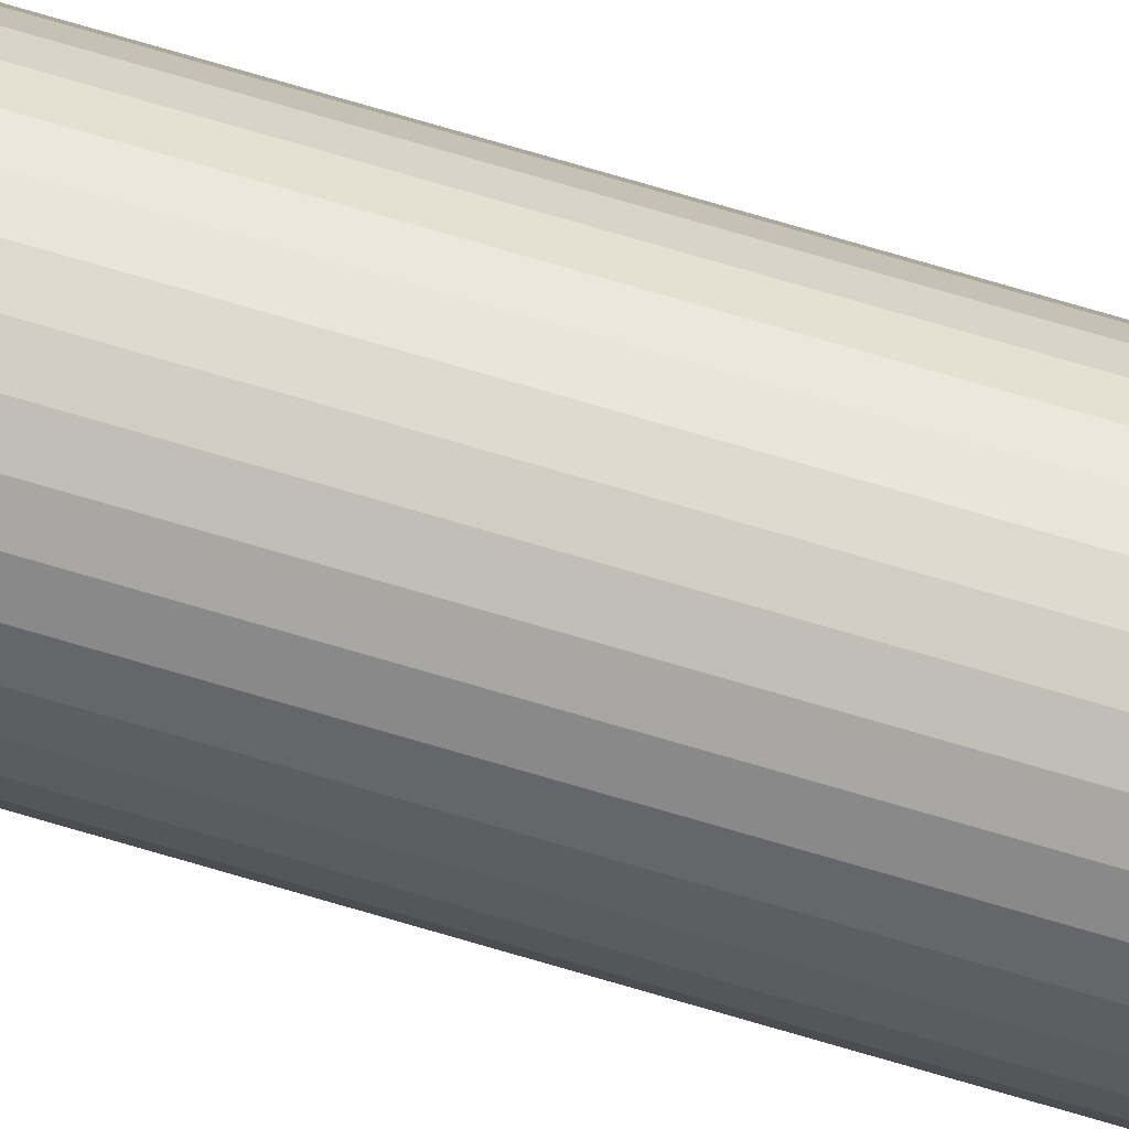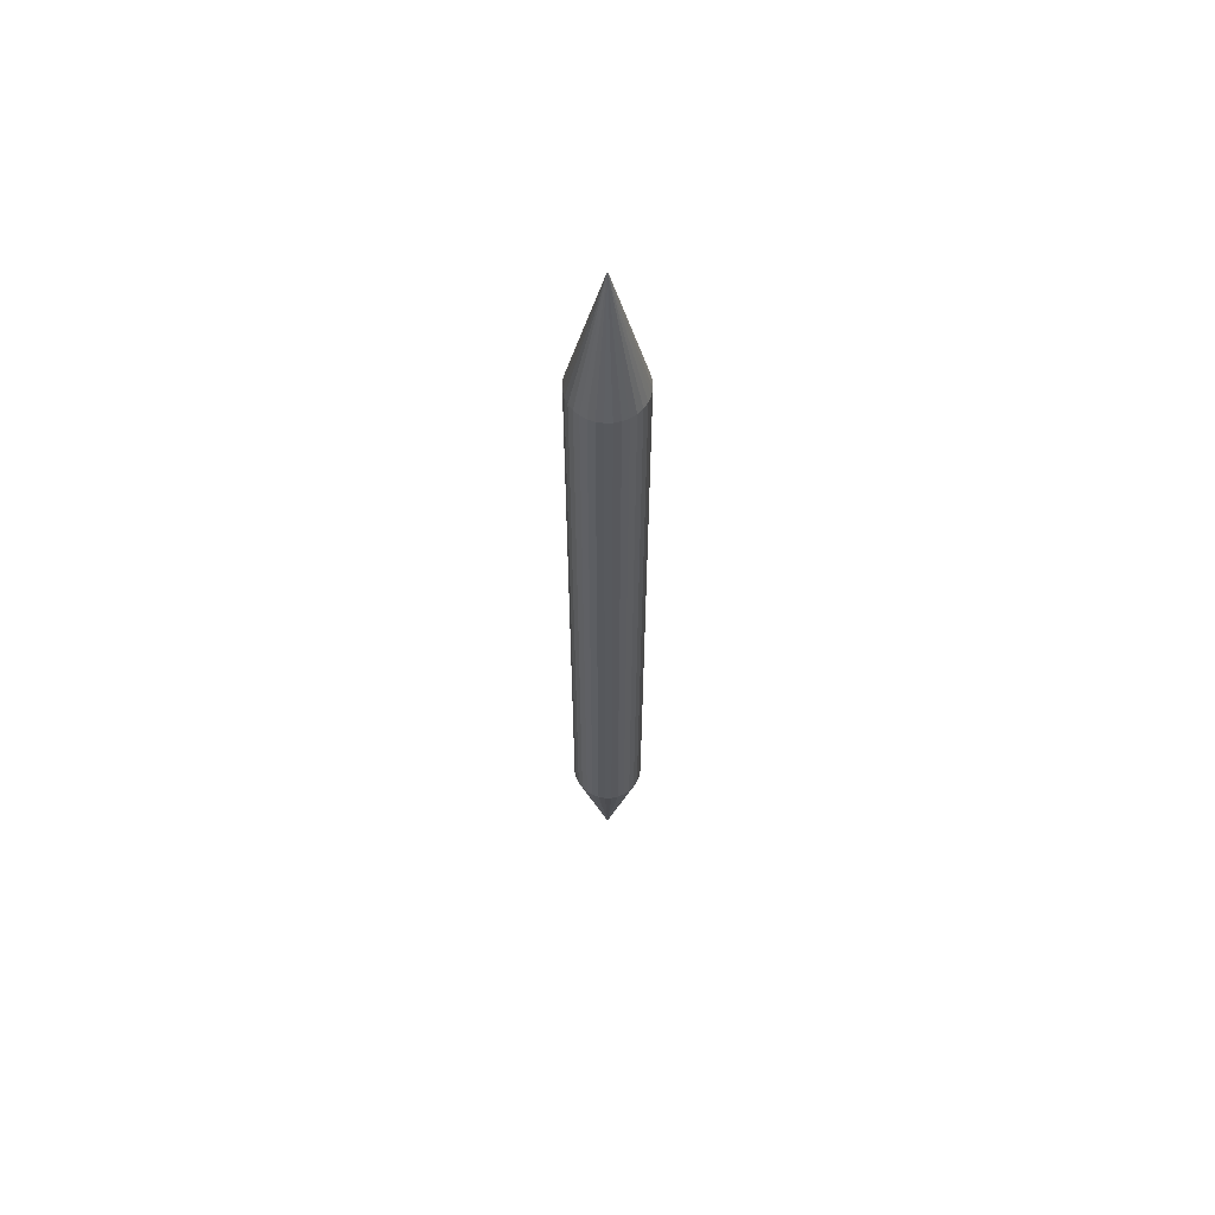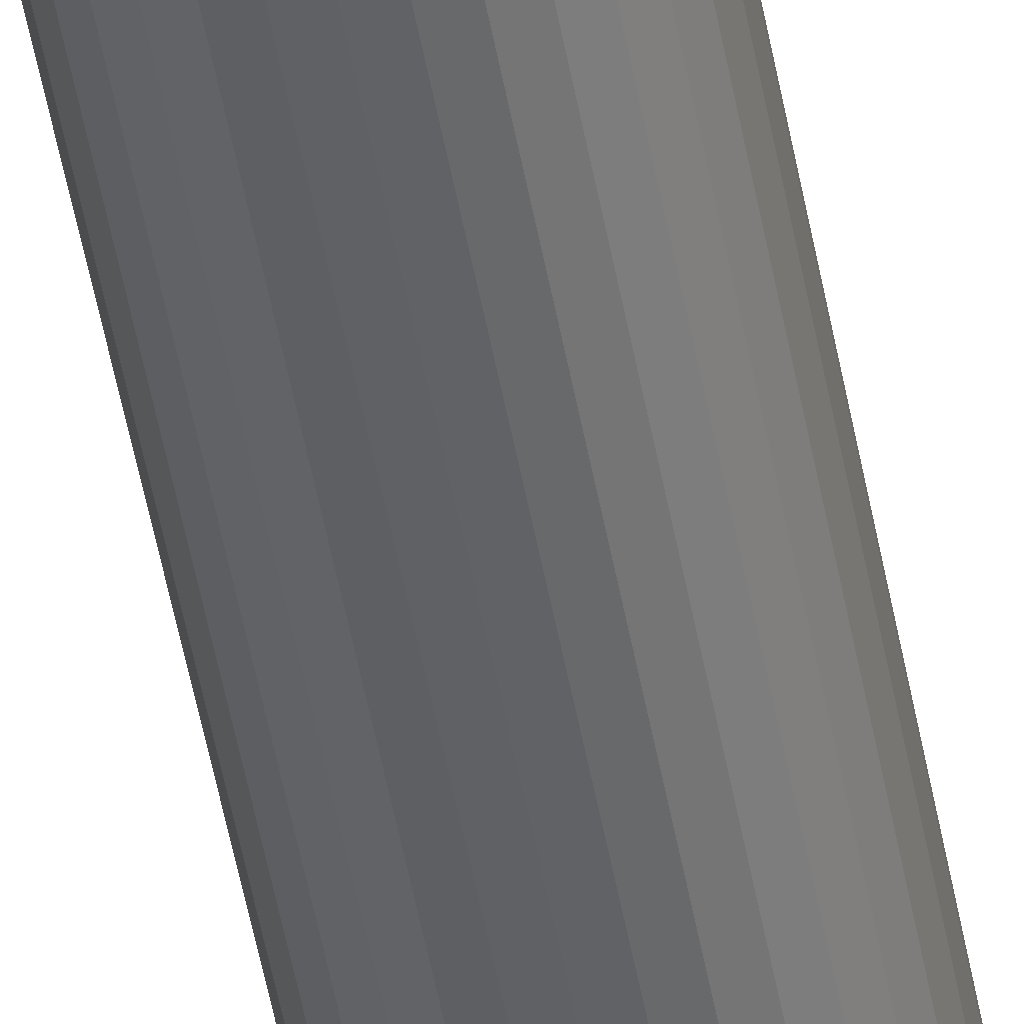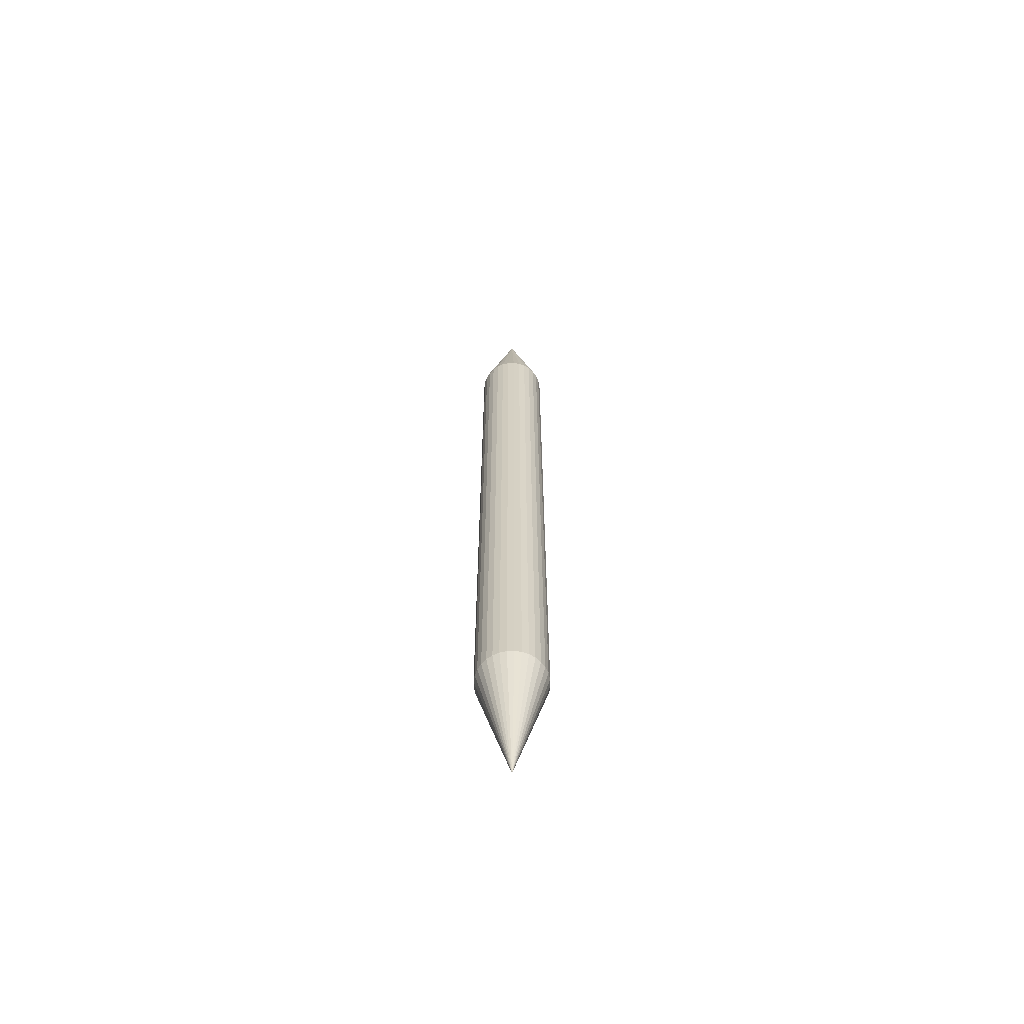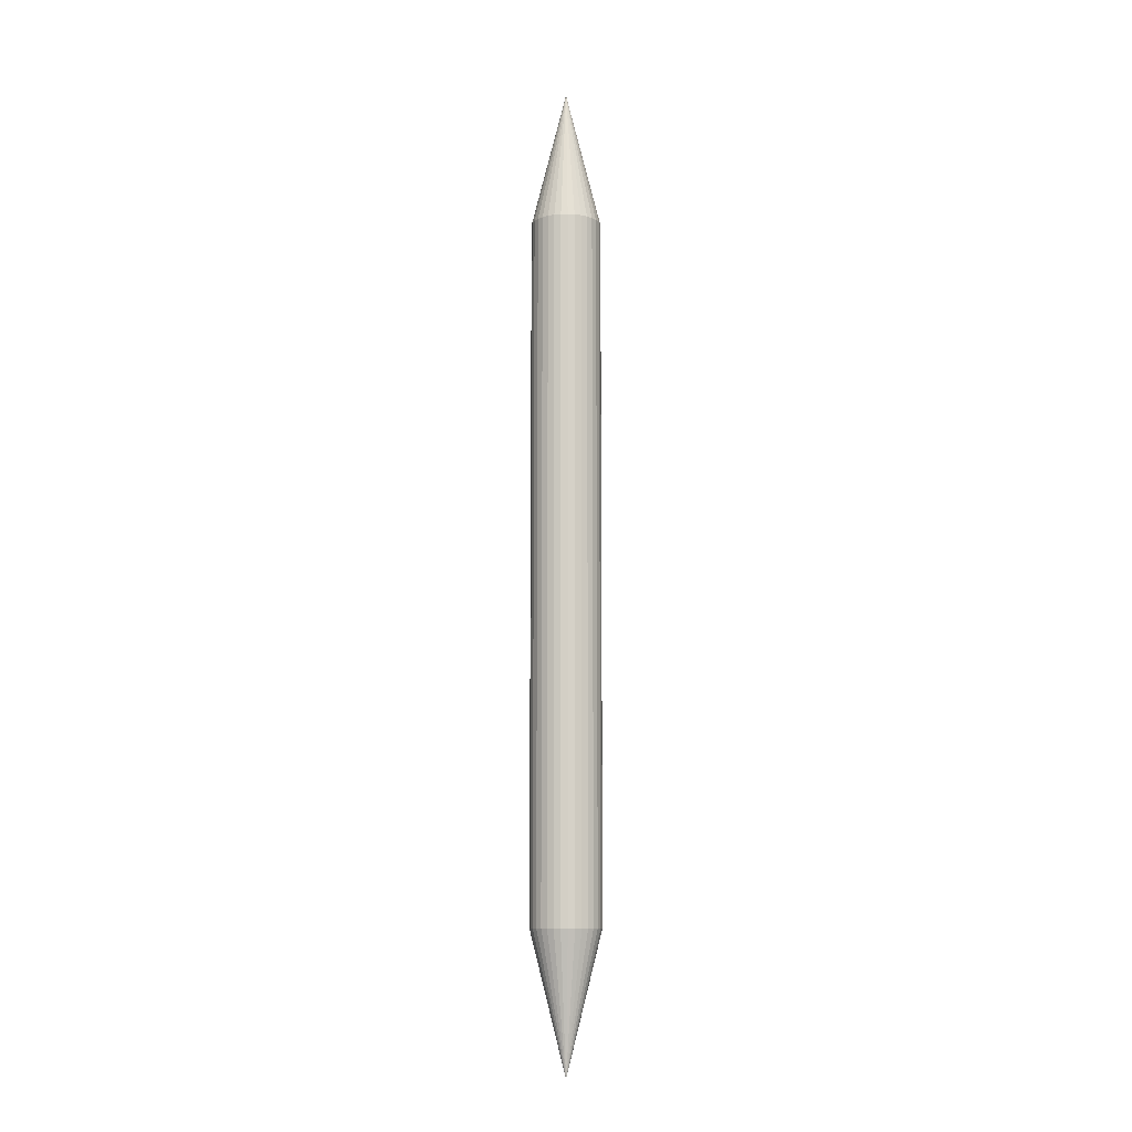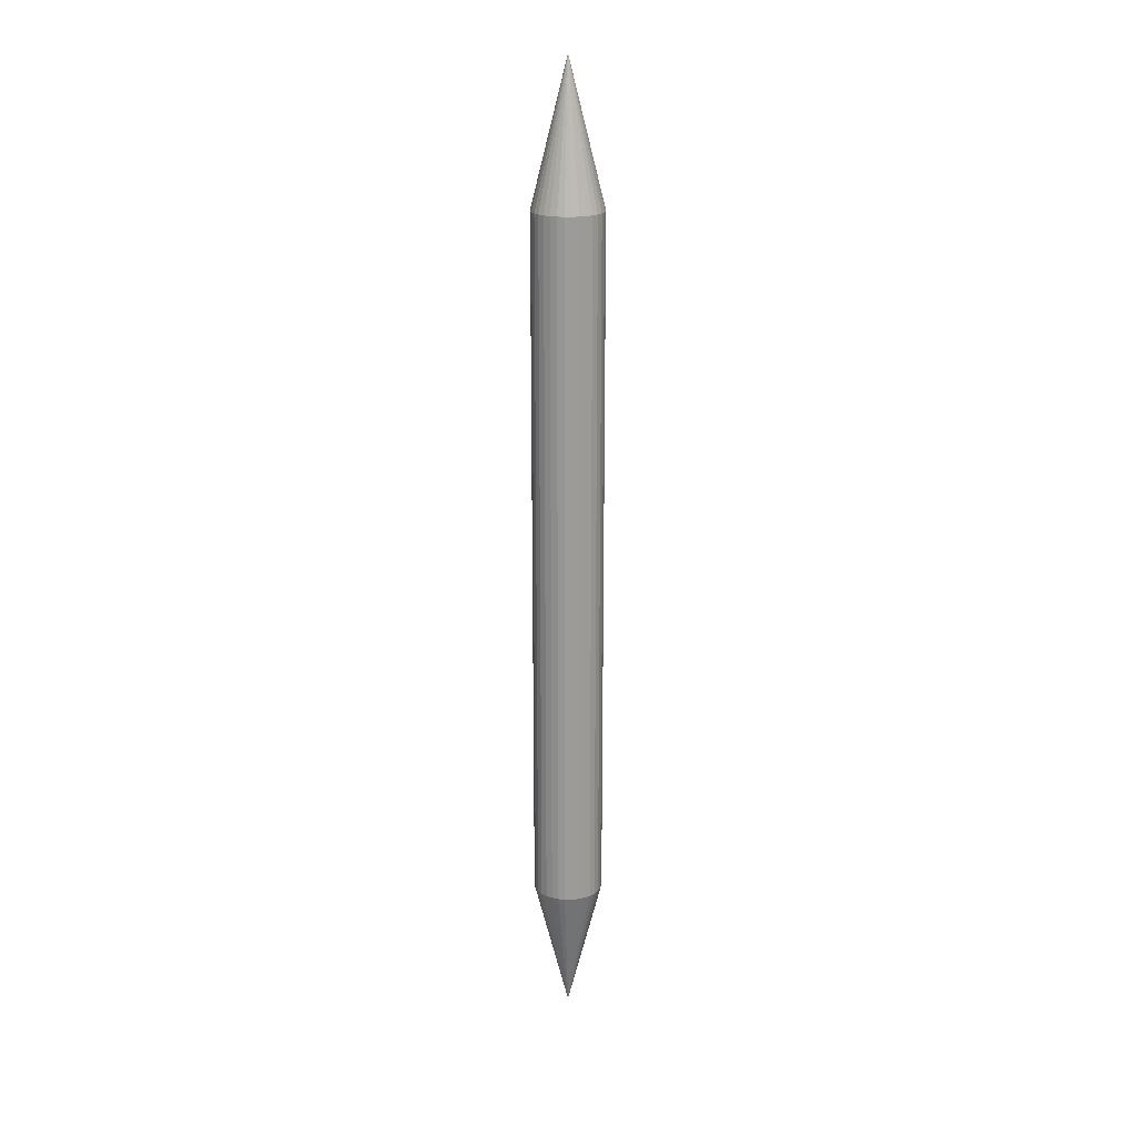
<metadata>
{"format":"obj","ext":"obj","renderer":"f3d","projection":"perspective","resolution":1024,"background":"white","views":[{"elev":76.6,"azim":-73.8,"up":"+Y"},{"elev":60.8,"azim":-18.2,"up":"+Z"},{"elev":-49.3,"azim":10.0,"up":"+Y"},{"elev":-63.5,"azim":-3.5,"up":"+Z"},{"elev":-9.8,"azim":109.6,"up":"+Z"},{"elev":20.3,"azim":-174.6,"up":"+Z"}]}
</metadata>
<code>
o Cone
v -0.5 -0 -5
v -0.4904 -0.09755 -5
v -0.4619 -0.1913 -5
v -0.4157 -0.2778 -5
v -0.3536 -0.3536 -5
v -0.2778 -0.4157 -5
v -0.1913 -0.4619 -5
v -0.09755 -0.4904 -5
v 0 -0.5 -5
v 0.09755 -0.4904 -5
v 0.1913 -0.4619 -5
v 0.2778 -0.4157 -5
v 0.3536 -0.3536 -5
v 0.4157 -0.2778 -5
v 0.4619 -0.1913 -5
v 0.4904 -0.09755 -5
v 0.5 -0 -5
v 0.4904 0.09755 -5
v 0.4619 0.1913 -5
v 0.4157 0.2778 -5
v 0.3536 0.3536 -5
v 0.2778 0.4157 -5
v 0.1913 0.4619 -5
v 0.09755 0.4904 -5
v 0 0.5 -5
v -0.09755 0.4904 -5
v -0.1913 0.4619 -5
v -0.2778 0.4157 -5
v -0.3536 0.3536 -5
v -0.4157 0.2778 -5
v -0.4619 0.1913 -5
v -0.4904 0.09755 -5
v -0 0 -7
f 1 33 2
f 2 33 3
f 3 33 4
f 4 33 5
f 5 33 6
f 6 33 7
f 7 33 8
f 8 33 9
f 9 33 10
f 10 33 11
f 11 33 12
f 12 33 13
f 13 33 14
f 14 33 15
f 15 33 16
f 16 33 17
f 17 33 18
f 18 33 19
f 19 33 20
f 20 33 21
f 21 33 22
f 22 33 23
f 23 33 24
f 24 33 25
f 25 33 26
f 26 33 27
f 27 33 28
f 28 33 29
f 29 33 30
f 30 33 31
f 1 2 3 4 5 6 7 8 9 10 11 12 13 14 15 16 17 18 19 20 21 22 23 24 25 26 27 28 29 30 31 32
f 31 33 32
f 32 33 1
o Cylinder.001
v -0.5 0 5
v -0.5 -0 -5
v -0.4904 -0.09755 5
v -0.4904 -0.09755 -5
v -0.4619 -0.1913 5
v -0.4619 -0.1913 -5
v -0.4157 -0.2778 5
v -0.4157 -0.2778 -5
v -0.3536 -0.3536 5
v -0.3536 -0.3536 -5
v -0.2778 -0.4157 5
v -0.2778 -0.4157 -5
v -0.1913 -0.4619 5
v -0.1913 -0.4619 -5
v -0.09755 -0.4904 5
v -0.09755 -0.4904 -5
v 0 -0.5 5
v -0 -0.5 -5
v 0.09755 -0.4904 5
v 0.09755 -0.4904 -5
v 0.1913 -0.4619 5
v 0.1913 -0.4619 -5
v 0.2778 -0.4157 5
v 0.2778 -0.4157 -5
v 0.3536 -0.3536 5
v 0.3536 -0.3536 -5
v 0.4157 -0.2778 5
v 0.4157 -0.2778 -5
v 0.4619 -0.1913 5
v 0.4619 -0.1913 -5
v 0.4904 -0.09755 5
v 0.4904 -0.09755 -5
v 0.5 0 5
v 0.5 -0 -5
v 0.4904 0.09755 5
v 0.4904 0.09755 -5
v 0.4619 0.1913 5
v 0.4619 0.1913 -5
v 0.4157 0.2778 5
v 0.4157 0.2778 -5
v 0.3536 0.3536 5
v 0.3536 0.3536 -5
v 0.2778 0.4157 5
v 0.2778 0.4157 -5
v 0.1913 0.4619 5
v 0.1913 0.4619 -5
v 0.09755 0.4904 5
v 0.09755 0.4904 -5
v 0 0.5 5
v -0 0.5 -5
v -0.09755 0.4904 5
v -0.09755 0.4904 -5
v -0.1913 0.4619 5
v -0.1913 0.4619 -5
v -0.2778 0.4157 5
v -0.2778 0.4157 -5
v -0.3536 0.3536 5
v -0.3536 0.3536 -5
v -0.4157 0.2778 5
v -0.4157 0.2778 -5
v -0.4619 0.1913 5
v -0.4619 0.1913 -5
v -0.4904 0.09755 5
v -0.4904 0.09755 -5
f 34 35 37 36
f 36 37 39 38
f 38 39 41 40
f 40 41 43 42
f 42 43 45 44
f 44 45 47 46
f 46 47 49 48
f 48 49 51 50
f 50 51 53 52
f 52 53 55 54
f 54 55 57 56
f 56 57 59 58
f 58 59 61 60
f 60 61 63 62
f 62 63 65 64
f 64 65 67 66
f 66 67 69 68
f 68 69 71 70
f 70 71 73 72
f 72 73 75 74
f 74 75 77 76
f 76 77 79 78
f 78 79 81 80
f 80 81 83 82
f 82 83 85 84
f 84 85 87 86
f 86 87 89 88
f 88 89 91 90
f 90 91 93 92
f 92 93 95 94
f 37 35 97 95 93 91 89 87 85 83 81 79 77 75 73 71 69 67 65 63 61 59 57 55 53 51 49 47 45 43 41 39
f 94 95 97 96
f 96 97 35 34
f 34 36 38 40 42 44 46 48 50 52 54 56 58 60 62 64 66 68 70 72 74 76 78 80 82 84 86 88 90 92 94 96
o Cone.003
v 0.5 -0 5
v 0.4904 -0.09755 5
v 0.4619 -0.1913 5
v 0.4157 -0.2778 5
v 0.3536 -0.3536 5
v 0.2778 -0.4157 5
v 0.1913 -0.4619 5
v 0.09755 -0.4904 5
v -0 -0.5 5
v -0.09755 -0.4904 5
v -0.1913 -0.4619 5
v -0.2778 -0.4157 5
v -0.3536 -0.3536 5
v -0.4157 -0.2778 5
v -0.4619 -0.1913 5
v -0.4904 -0.09755 5
v -0.5 -0 5
v -0.4904 0.09755 5
v -0.4619 0.1913 5
v -0.4157 0.2778 5
v -0.3536 0.3536 5
v -0.2778 0.4157 5
v -0.1913 0.4619 5
v -0.09755 0.4904 5
v -0 0.5 5
v 0.09755 0.4904 5
v 0.1913 0.4619 5
v 0.2778 0.4157 5
v 0.3536 0.3536 5
v 0.4157 0.2778 5
v 0.4619 0.1913 5
v 0.4904 0.09755 5
v 0 0 7
f 98 130 99
f 99 130 100
f 100 130 101
f 101 130 102
f 102 130 103
f 103 130 104
f 104 130 105
f 105 130 106
f 106 130 107
f 107 130 108
f 108 130 109
f 109 130 110
f 110 130 111
f 111 130 112
f 112 130 113
f 113 130 114
f 114 130 115
f 115 130 116
f 116 130 117
f 117 130 118
f 118 130 119
f 119 130 120
f 120 130 121
f 121 130 122
f 122 130 123
f 123 130 124
f 124 130 125
f 125 130 126
f 126 130 127
f 127 130 128
f 98 99 100 101 102 103 104 105 106 107 108 109 110 111 112 113 114 115 116 117 118 119 120 121 122 123 124 125 126 127 128 129
f 128 130 129
f 129 130 98

</code>
